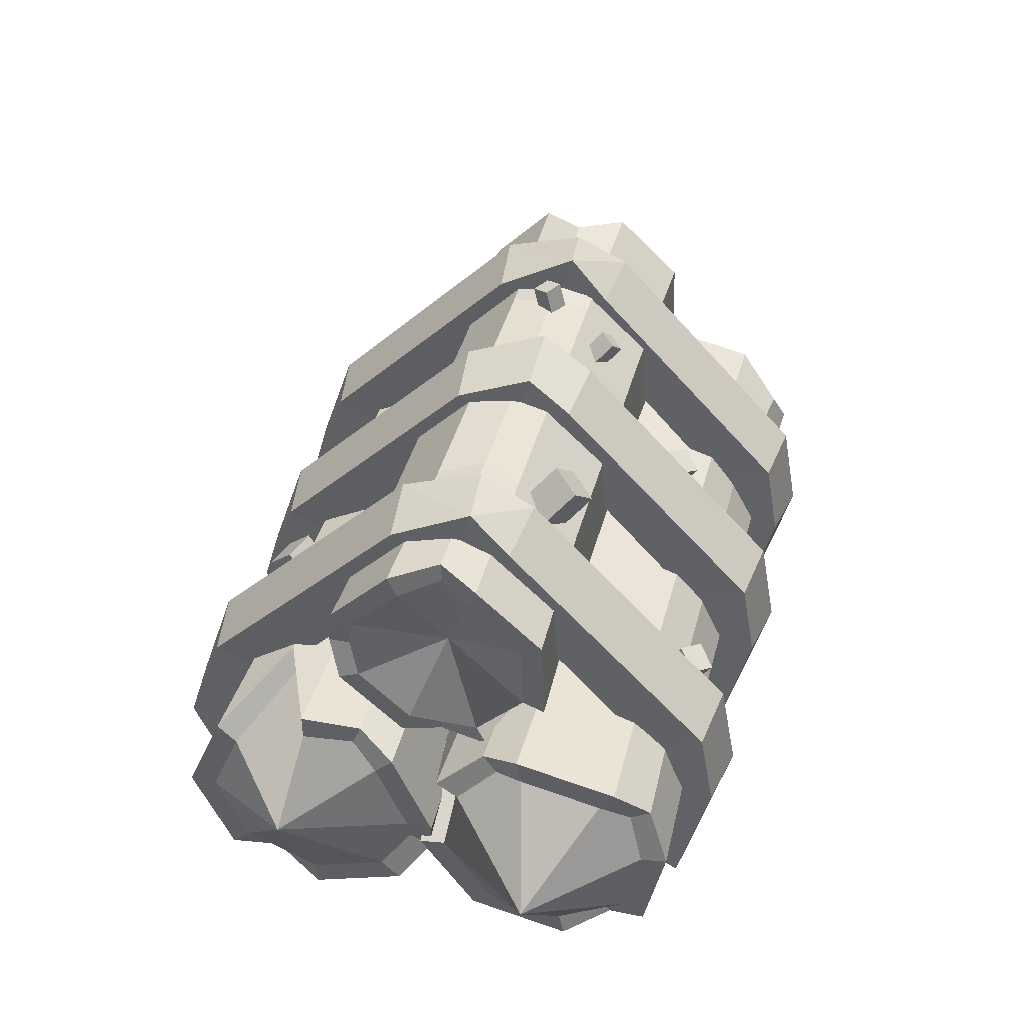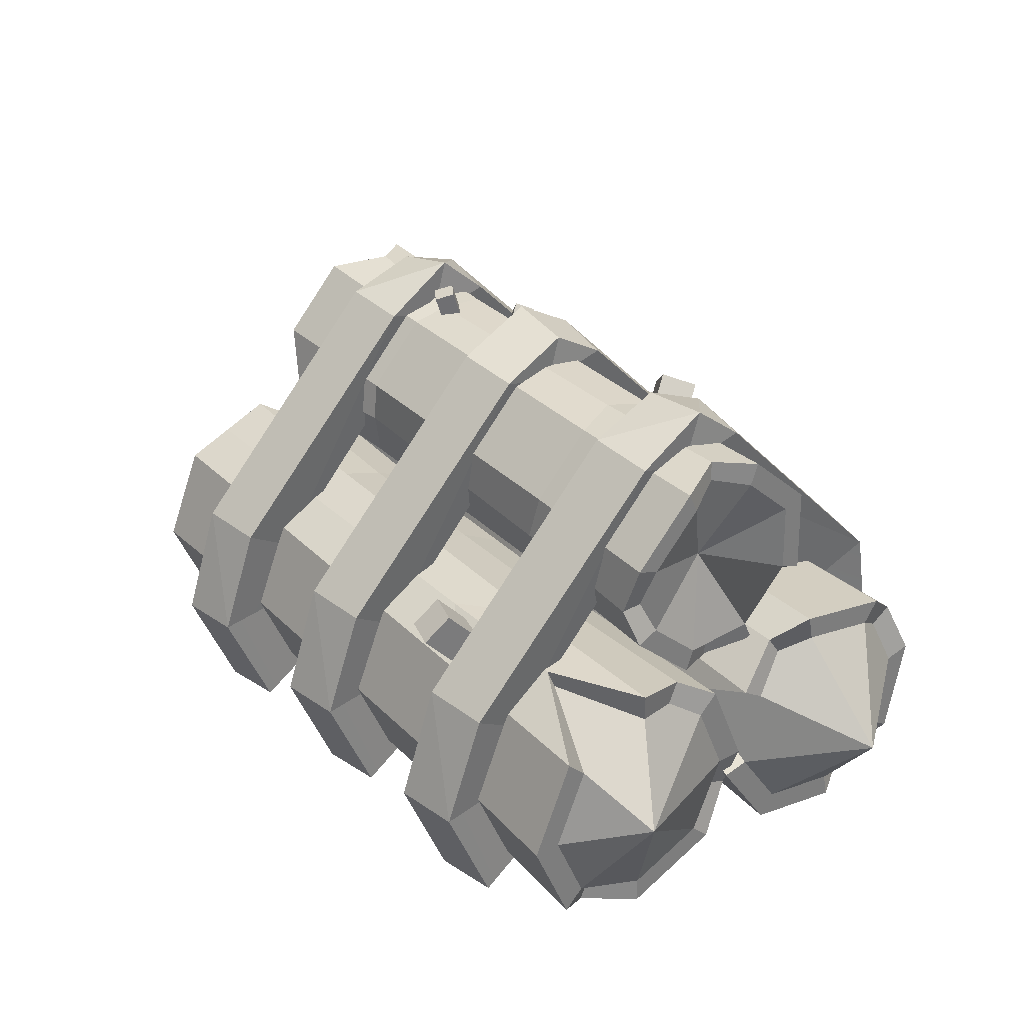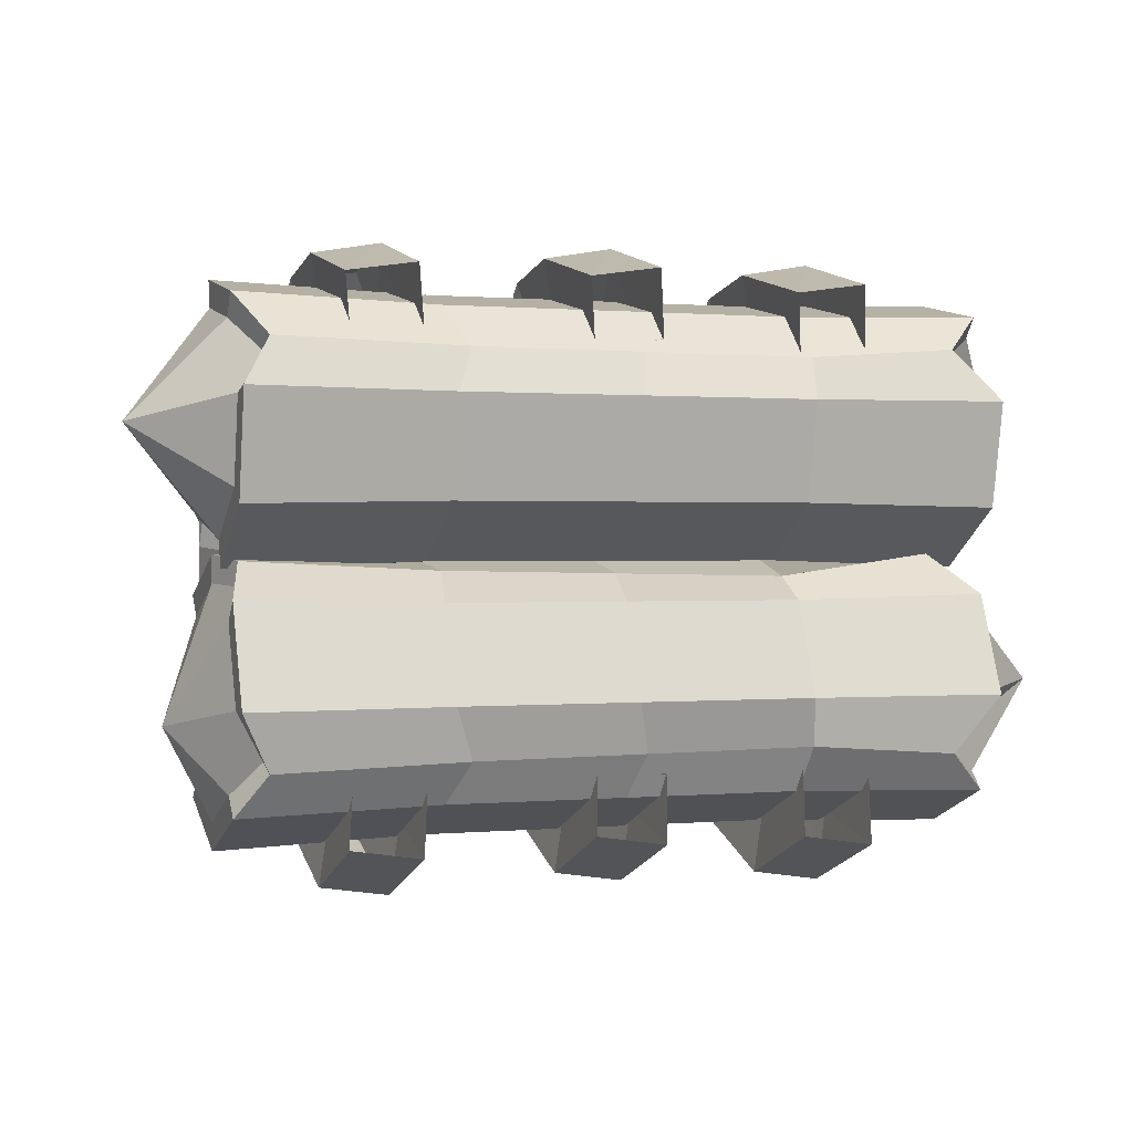
<metadata>
{"format":"obj","ext":"obj","renderer":"f3d","projection":"perspective","resolution":1024,"background":"white","views":[{"elev":42.9,"azim":-75.0,"up":"+Y"},{"elev":32.7,"azim":-127.0,"up":"+Y"},{"elev":0.6,"azim":-19.5,"up":"+Z"}]}
</metadata>
<code>
o Tronc-rope_Cylindre.002_Cylindre.003
v -1.029 2.36 0.9832
v -2.228 2.42 0.9893
v -2.4 2.372 1.3
v -1.151 2.329 1.284
v -2.4 1.919 1.788
v -1.151 1.898 1.748
v -2.4 1.253 1.813
v -1.151 1.265 1.771
v -0.69 0.9784 1.566
v -1.752 0.9313 1.601
v -2.4 0.7639 1.36
v -1.151 0.8011 1.34
v -1.073 0.7614 0.9899
v -2.289 0.7123 0.9788
v -2.4 0.7391 0.6935
v -1.151 0.7775 0.7076
v -2.4 1.193 0.2048
v -1.151 1.208 0.2435
v -2.4 1.847 1.631
v -2.4 1.313 1.651
v -1.086 1.496 0.1758
v -2.307 1.485 0.1139
v -2.4 1.859 0.18
v -1.151 1.841 0.22
v -2.4 2.348 0.6336
v -1.151 2.305 0.6508
v 1.909 0.7341 1.067
v 2.346 0.7391 0.6935
v 2.346 0.8698 0.742
v 1.909 0.8626 1.059
v -2.4 1.799 0.3423
v -2.307 1.491 0.2738
v -2.4 1.265 0.3622
v -2.131 1.556 0.9966
v -2.4 0.9014 0.7537
v -1.752 1.04 1.484
v -2.4 2.21 1.24
v -2.4 0.9213 1.288
v -2.289 0.8722 0.9728
v -2.4 2.19 0.7058
v -2.228 2.261 0.9953
v 2.346 1.193 0.2048
v 1.102 1.208 0.2435
v 1.124 1.515 0.2131
v 2.093 1.523 0.05701
v -0.02462 1.208 0.2435
v 0.01918 1.505 0.1945
v 2.346 1.253 1.813
v 1.102 1.265 1.771
v 1.256 1.015 1.559
v 2.346 1.008 1.586
v -0.02462 1.265 1.771
v 0.283 0.9966 1.563
v 2.346 0.7639 1.36
v 1.102 0.8011 1.34
v 1.128 0.78 1.013
v -0.02462 0.8011 1.34
v 0.02781 0.7707 1.001
v 2.346 2.348 0.6336
v 1.102 2.305 0.6508
v 1.143 2.331 0.9725
v 2.043 2.461 0.9786
v -0.02462 2.305 0.6508
v 0.05708 2.346 0.9779
v 2.346 1.859 0.18
v 1.102 1.841 0.22
v -0.02462 1.841 0.22
v 1.102 0.7775 0.7076
v -0.02462 0.7775 0.7076
v 2.346 1.919 1.788
v 1.102 1.898 1.748
v -0.02462 1.898 1.748
v 2.346 2.372 1.3
v 1.102 2.329 1.284
v -0.02462 2.329 1.284
v 2.346 2.205 0.6923
v 2.043 2.316 0.9806
v 2.436 1.51 1.005
v 2.093 1.52 0.1907
v 2.346 1.246 0.3364
v 2.346 0.8903 1.295
v 2.346 1.093 1.483
v 2.346 2.225 1.245
v 2.346 1.296 1.671
v 2.346 1.849 1.651
v 2.346 1.799 0.3158
v -1.15 -0.8456 -0.3708
v -2.527 -0.9058 -0.406
v -2.724 -0.7071 -0.7071
v -1.291 -0.6694 -0.6692
v -2.724 3e-06 -1
v -1.291 0.002217 -0.9474
v -2.724 0.7071 -0.7071
v -1.291 0.6738 -0.6692
v -0.7614 0.875 -0.318
v -1.98 0.9407 -0.3319
v -2.724 1 0
v -1.291 0.952 0.002385
v -1.201 0.8257 0.3871
v -2.597 0.8716 0.4222
v -2.724 0.7071 0.7071
v -1.291 0.6738 0.674
v -2.724 3e-06 1
v -1.291 0.002217 0.9521
v -2.724 3e-06 -0.8012
v -2.724 0.5666 -0.5666
v -1.216 -0.3299 0.8853
v -2.618 -0.3484 0.955
v -2.724 -0.7071 0.7071
v -1.291 -0.6694 0.674
v -2.724 -1 -0
v -1.291 -0.9475 0.002385
v 2.222 0.8911 0.3197
v 2.724 0.7071 0.7071
v 2.724 0.594 0.594
v 2.222 0.7531 0.2667
v -2.724 -0.5666 0.5666
v -2.618 -0.2781 0.7854
v -2.724 3e-06 0.8012
v -3.057 0.0183 -0.1522
v -2.724 0.5666 0.5666
v -1.98 0.7711 -0.2616
v -2.724 -0.5666 -0.5666
v -2.724 0.8012 0
v -2.597 0.702 0.3519
v -2.724 -0.8012 -0
v -2.527 -0.7361 -0.3358
v 2.724 -3e-06 1
v 1.296 0.002214 0.9521
v 1.321 -0.3324 0.8372
v 2.434 -0.4153 0.9963
v 0.002457 0.002215 0.9521
v 0.05273 -0.3311 0.8612
v 2.724 0.7071 -0.7071
v 1.296 0.6738 -0.6692
v 1.473 0.8336 -0.3283
v 2.724 0.8536 -0.3536
v 0.002458 0.6738 -0.6692
v 0.3556 0.8543 -0.3231
v 2.724 1 0
v 1.296 0.952 0.002385
v 1.326 0.8172 0.3545
v 0.002458 0.952 0.002385
v 0.06264 0.8215 0.3708
v 2.724 -1 -0
v 1.296 -0.9475 0.002385
v 1.343 -0.8209 -0.3459
v 2.376 -0.9535 -0.4144
v 0.002456 -0.9475 0.002385
v 0.09625 -0.8333 -0.3583
v 2.724 -0.7071 0.7071
v 1.296 -0.6694 0.674
v 0.002457 -0.6694 0.674
v 1.296 0.6738 0.674
v 0.002458 0.6738 0.674
v 2.724 -2e-06 -1
v 1.296 0.002214 -0.9474
v 0.002457 0.002216 -0.9474
v 2.724 -0.7071 -0.7071
v 1.296 -0.6694 -0.6692
v 0.002457 -0.6694 -0.6692
v 2.724 -0.8229 0.007083
v 2.376 -0.8014 -0.3472
v 3.514 0.04166 0.04167
v 2.434 -0.3481 0.8583
v 2.724 0.00708 0.8371
v 2.724 0.8371 0.007083
v 2.724 0.7155 -0.2864
v 2.724 -0.5798 -0.5798
v 2.724 0.594 -0.5798
v 2.724 0.00708 -0.8229
v 2.724 -0.5798 0.594
v -1.134 -0.7845 2.379
v -2.51 -0.8471 2.41
v -2.707 -0.9878 2.077
v -1.274 -0.9353 2.067
v -2.707 -0.8402 1.326
v -1.274 -0.7951 1.354
v -2.707 -0.2047 0.8998
v -1.274 -0.1916 0.9486
v -0.7446 0.2123 0.9755
v -1.964 0.2371 0.9131
v -2.707 0.5463 1.047
v -1.274 0.5217 1.089
v -1.184 0.7721 1.407
v -2.581 0.8268 1.388
v -2.707 0.9729 1.683
v -1.274 0.9269 1.692
v -2.707 0.8252 2.434
v -1.274 0.7866 2.406
v -2.707 -0.6746 1.437
v -2.707 -0.1655 1.095
v -1.199 0.5471 2.645
v -2.601 0.5949 2.699
v -2.707 0.1898 2.861
v -1.274 0.1831 2.811
v -2.707 -0.5612 2.713
v -1.274 -0.5301 2.671
v 2.239 0.7522 1.315
v 2.741 0.9729 1.683
v 2.741 0.8161 1.714
v 2.239 0.6316 1.401
v -2.707 0.1506 2.666
v -2.601 0.4925 2.547
v -2.707 0.6597 2.324
v -3.322 -0.007453 1.88
v -2.707 0.778 1.722
v -1.964 0.2017 1.093
v -2.707 -0.7929 2.038
v -2.707 0.4362 1.213
v -2.581 0.6743 1.491
v -2.707 -0.4511 2.547
v -2.51 -0.6946 2.307
v 2.741 0.8252 2.434
v 1.313 0.7866 2.406
v 1.338 0.5056 2.62
v 2.451 0.5922 2.778
v 0.01926 0.7866 2.406
v 0.06953 0.5264 2.633
v 2.741 -0.2047 0.8999
v 1.313 -0.1916 0.9486
v 1.489 0.1808 1.004
v 2.741 0.1708 0.9737
v 0.01926 -0.1916 0.9486
v 0.3724 0.1965 0.9899
v 2.741 0.5463 1.047
v 1.313 0.5217 1.089
v 1.343 0.7402 1.396
v 0.01926 0.5217 1.089
v 0.07944 0.7562 1.401
v 2.741 -0.5612 2.713
v 1.313 -0.5301 2.671
v 1.36 -0.75 2.372
v 2.392 -0.8805 2.445
v 0.01926 -0.5301 2.671
v 0.113 -0.7672 2.376
v 2.741 0.1898 2.861
v 1.313 0.1831 2.811
v 0.01926 0.1831 2.811
v 1.313 0.9268 1.692
v 0.01926 0.9268 1.692
v 2.741 -0.8402 1.326
v 1.313 -0.7951 1.354
v 0.01926 -0.7951 1.354
v 2.741 -0.9878 2.077
v 1.313 -0.9353 2.067
v 0.01926 -0.9353 2.067
v 2.741 -0.4572 2.569
v 2.392 -0.7403 2.355
v 3.187 0.02228 1.888
v 2.451 0.5145 2.645
v 2.741 0.6935 2.338
v 2.741 0.462 1.187
v 2.741 0.1503 1.126
v 2.741 -0.8113 2.042
v 2.741 -0.1614 1.065
v 2.741 -0.6888 1.419
v 2.741 0.1661 2.692
v -1.175 0.6345 -0.5848
v -1.099 0.9134 -0.8365
v -0.8391 0.9109 -0.7616
v -0.9143 0.632 -0.5099
v -0.892 1.097 -0.5716
v -0.9671 0.8177 -0.3199
v -1.152 1.099 -0.6465
v -1.227 0.8202 -0.3948
v -1.165 2.178 1.308
v -1.027 2.444 1.546
v -0.8442 2.266 1.638
v -0.9824 2 1.4
v -1.019 2.186 1.829
v -1.157 1.92 1.591
v -1.201 2.363 1.737
v -1.34 2.097 1.499
v 0.7273 2.193 1.343
v 0.8068 2.346 1.48
v 0.9118 2.244 1.533
v 0.8324 2.091 1.396
v 0.8114 2.198 1.643
v 0.732 2.045 1.506
v 0.7064 2.3 1.59
v 0.6269 2.147 1.453
v 0.9659 2.305 1.013
v 0.9883 2.517 0.9561
v 1.069 2.474 0.8296
v 1.046 2.263 0.8869
v 1.201 2.482 0.9113
v 1.179 2.271 0.9685
v 1.121 2.525 1.038
v 1.098 2.313 1.095
v 0.7601 0.7645 2.047
v 0.7333 1.022 2.209
v 0.8824 1.116 2.084
v 0.9093 0.8582 1.922
v 1.037 1.048 2.218
v 1.064 0.7904 2.057
v 0.8882 0.9545 2.343
v 0.9151 0.6967 2.181
v -1.184 0.4412 2.571
v -1.211 0.699 2.733
v -1.062 0.7927 2.608
v -1.035 0.5348 2.447
v -0.907 0.7249 2.742
v -0.8802 0.467 2.581
v -1.056 0.6312 2.867
v -1.029 0.3734 2.706
v 0.2618 -0.1056 2.642
v -0.2321 0.1378 2.6
v 0.2628 0.5545 2.626
v -0.2325 -0.6889 2.396
v -0.3078 0.1569 3.097
v -0.3078 -0.8252 2.871
v 0.1858 0.1237 3.182
v 0.2618 -0.7096 2.469
v 0.1865 -0.8459 2.944
v -0.2316 0.5269 2.549
v -0.308 0.7794 2.985
v 0.1855 0.8194 3.052
v -0.2312 2.198 1.02
v -0.3085 2.374 1.467
v -0.2268 2.569 1.125
v 0.1855 2.428 1.523
v 0.2673 2.646 1.124
v 0.2632 2.284 1.02
v -0.2316 0.4673 -0.5463
v -0.3085 2.366 0.5663
v -0.3083 0.7454 -0.9602
v 0.1855 0.771 -1.041
v 0.2624 0.5108 -0.6108
v 0.1855 2.419 0.5103
v -0.3064 -0.06422 -1.25
v 0.1855 -0.07498 -1.325
v 0.2624 -0.06378 -0.8249
v -0.2318 -0.06308 -0.7495
v 0.2625 -0.7642 -0.507
v 0.1852 -0.964 -0.9646
v -0.3101 -0.9323 -0.8919
v -0.2319 -0.7314 -0.4318
v 1.79 -0.1183 2.58
v 1.296 0.1251 2.539
v 1.791 0.5419 2.565
v 1.296 -0.7015 2.335
v 1.221 0.1443 3.036
v 1.221 -0.8378 2.81
v 1.714 0.111 3.121
v 1.79 -0.7223 2.407
v 1.715 -0.8586 2.882
v 1.297 0.5142 2.488
v 1.22 0.7667 2.923
v 1.714 0.8068 2.991
v 1.297 2.185 0.9583
v 1.22 2.362 1.406
v 1.307 2.648 1.095
v 1.714 2.415 1.461
v 1.791 2.541 1.031
v 1.792 2.271 0.9582
v 1.297 0.4547 -0.6077
v 1.22 2.354 0.505
v 1.22 0.7328 -1.022
v 1.714 0.7584 -1.102
v 1.791 0.4981 -0.6721
v 1.714 2.406 0.449
v 1.222 -0.07687 -1.312
v 1.714 -0.08764 -1.386
v 1.791 -0.07643 -0.8863
v 1.297 -0.07573 -0.8108
v 1.791 -0.7769 -0.5683
v 1.714 -0.9767 -1.026
v 1.218 -0.9449 -0.9533
v 1.297 -0.744 -0.4932
v -1.432 -0.0766 2.617
v -1.926 0.1668 2.576
v -1.431 0.5836 2.602
v -1.926 -0.6598 2.371
v -2.001 0.186 3.073
v -2.001 -0.7961 2.847
v -1.508 0.1527 3.158
v -1.432 -0.6806 2.444
v -1.507 -0.8169 2.919
v -1.925 0.5559 2.524
v -2.002 0.8084 2.96
v -1.508 0.8485 3.028
v -1.925 2.227 0.9948
v -2.002 2.403 1.442
v -1.921 2.652 1.127
v -1.508 2.457 1.498
v -1.425 2.62 1.072
v -1.43 2.313 0.9948
v -1.925 0.4964 -0.5711
v -2.002 2.395 0.5415
v -2.002 0.7744 -0.985
v -1.508 0.8001 -1.066
v -1.431 0.5398 -0.6356
v -1.508 2.448 0.4855
v -2 -0.03517 -1.275
v -1.508 -0.04594 -1.349
v -1.431 -0.03473 -0.8497
v -1.925 -0.03403 -0.7743
v -1.431 -0.7352 -0.5318
v -1.508 -0.935 -0.9894
v -2.004 -0.9032 -0.9167
v -1.925 -0.7023 -0.4566
g Tronc-rope_Cylindre.002_Cylindre.003_wood
f 1 2 3 4
f 4 3 5 6
f 6 5 7 8
f 9 10 11 12
f 13 14 15 16
f 16 15 17 18
f 7 5 19 20
f 21 22 23 24
f 24 23 25 26
f 27 28 29 30
f 31 32 33 34
f 17 15 35 33
f 10 7 20 36
f 22 17 33 32
f 5 3 37 19
f 14 11 38 39
f 25 23 31 40
f 2 25 40 41
f 26 25 2 1
f 35 39 38 34
f 20 19 34
f 37 41 40 34
f 40 31 34
f 33 35 34
f 38 36 20 34
f 19 37 34
f 3 2 41 37
f 12 11 14 13
f 15 14 39 35
f 8 7 10 9
f 11 10 36 38
f 23 22 32 31
f 18 17 22 21
f 42 43 44 45
f 43 46 47 44
f 46 18 21 47
f 48 49 50 51
f 49 52 53 50
f 52 8 9 53
f 54 55 56 27
f 55 57 58 56
f 57 12 13 58
f 59 60 61 62
f 60 63 64 61
f 63 26 1 64
f 65 66 60 59
f 66 67 63 60
f 67 24 26 63
f 45 44 66 65
f 44 47 67 66
f 47 21 24 67
f 28 68 43 42
f 68 69 46 43
f 69 16 18 46
f 27 56 68 28
f 56 58 69 68
f 58 13 16 69
f 51 50 55 54
f 50 53 57 55
f 53 9 12 57
f 70 71 49 48
f 71 72 52 49
f 72 6 8 52
f 73 74 71 70
f 74 75 72 71
f 75 4 6 72
f 62 61 74 73
f 61 64 75 74
f 64 1 4 75
f 76 77 78
f 42 45 79 80
f 51 54 81 82
f 62 73 83 77
f 70 48 84 85
f 54 27 30 81
f 73 70 85 83
f 59 62 77 76
f 65 59 76 86
f 45 65 86 79
f 48 51 82 84
f 28 42 80 29
f 79 86 78
f 82 81 78
f 81 30 78
f 77 83 78
f 86 76 78
f 30 29 78
f 84 82 78
f 83 85 78
f 80 79 78
f 29 80 78
f 85 84 78
f 87 88 89 90
f 90 89 91 92
f 92 91 93 94
f 95 96 97 98
f 99 100 101 102
f 102 101 103 104
f 93 91 105 106
f 107 108 109 110
f 110 109 111 112
f 113 114 115 116
f 117 118 119 120
f 103 101 121 119
f 96 93 106 122
f 108 103 119 118
f 91 89 123 105
f 100 97 124 125
f 111 109 117 126
f 88 111 126 127
f 112 111 88 87
f 121 125 124 120
f 106 105 120
f 123 127 126 120
f 126 117 120
f 119 121 120
f 124 122 106 120
f 105 123 120
f 89 88 127 123
f 98 97 100 99
f 101 100 125 121
f 94 93 96 95
f 97 96 122 124
f 109 108 118 117
f 104 103 108 107
f 128 129 130 131
f 129 132 133 130
f 132 104 107 133
f 134 135 136 137
f 135 138 139 136
f 138 94 95 139
f 140 141 142 113
f 141 143 144 142
f 143 98 99 144
f 145 146 147 148
f 146 149 150 147
f 149 112 87 150
f 151 152 146 145
f 152 153 149 146
f 153 110 112 149
f 131 130 152 151
f 130 133 153 152
f 133 107 110 153
f 114 154 129 128
f 154 155 132 129
f 155 102 104 132
f 113 142 154 114
f 142 144 155 154
f 144 99 102 155
f 137 136 141 140
f 136 139 143 141
f 139 95 98 143
f 156 157 135 134
f 157 158 138 135
f 158 92 94 138
f 159 160 157 156
f 160 161 158 157
f 161 90 92 158
f 148 147 160 159
f 147 150 161 160
f 150 87 90 161
f 162 163 164
f 128 131 165 166
f 137 140 167 168
f 148 159 169 163
f 156 134 170 171
f 140 113 116 167
f 159 156 171 169
f 145 148 163 162
f 151 145 162 172
f 131 151 172 165
f 134 137 168 170
f 114 128 166 115
f 165 172 164
f 168 167 164
f 167 116 164
f 163 169 164
f 172 162 164
f 116 115 164
f 170 168 164
f 169 171 164
f 166 165 164
f 115 166 164
f 171 170 164
f 173 174 175 176
f 176 175 177 178
f 178 177 179 180
f 181 182 183 184
f 185 186 187 188
f 188 187 189 190
f 179 177 191 192
f 193 194 195 196
f 196 195 197 198
f 199 200 201 202
f 203 204 205 206
f 189 187 207 205
f 182 179 192 208
f 194 189 205 204
f 177 175 209 191
f 186 183 210 211
f 197 195 203 212
f 174 197 212 213
f 198 197 174 173
f 207 211 210 206
f 192 191 206
f 209 213 212 206
f 212 203 206
f 205 207 206
f 210 208 192 206
f 191 209 206
f 175 174 213 209
f 184 183 186 185
f 187 186 211 207
f 180 179 182 181
f 183 182 208 210
f 195 194 204 203
f 190 189 194 193
f 214 215 216 217
f 215 218 219 216
f 218 190 193 219
f 220 221 222 223
f 221 224 225 222
f 224 180 181 225
f 226 227 228 199
f 227 229 230 228
f 229 184 185 230
f 231 232 233 234
f 232 235 236 233
f 235 198 173 236
f 237 238 232 231
f 238 239 235 232
f 239 196 198 235
f 217 216 238 237
f 216 219 239 238
f 219 193 196 239
f 200 240 215 214
f 240 241 218 215
f 241 188 190 218
f 199 228 240 200
f 228 230 241 240
f 230 185 188 241
f 223 222 227 226
f 222 225 229 227
f 225 181 184 229
f 242 243 221 220
f 243 244 224 221
f 244 178 180 224
f 245 246 243 242
f 246 247 244 243
f 247 176 178 244
f 234 233 246 245
f 233 236 247 246
f 236 173 176 247
f 248 249 250
f 214 217 251 252
f 223 226 253 254
f 234 245 255 249
f 242 220 256 257
f 226 199 202 253
f 245 242 257 255
f 231 234 249 248
f 237 231 248 258
f 217 237 258 251
f 220 223 254 256
f 200 214 252 201
f 251 258 250
f 254 253 250
f 253 202 250
f 249 255 250
f 258 248 250
f 202 201 250
f 256 254 250
f 255 257 250
f 252 251 250
f 201 252 250
f 257 256 250
f 259 260 261 262
f 262 261 263 264
f 261 260 265 263
f 264 263 265 266
f 266 265 260 259
f 267 268 269 270
f 270 269 271 272
f 269 268 273 271
f 272 271 273 274
f 274 273 268 267
f 275 276 277 278
f 278 277 279 280
f 277 276 281 279
f 280 279 281 282
f 282 281 276 275
f 283 284 285 286
f 286 285 287 288
f 285 284 289 287
f 288 287 289 290
f 290 289 284 283
f 291 292 293 294
f 294 293 295 296
f 293 292 297 295
f 296 295 297 298
f 298 297 292 291
f 299 300 301 302
f 302 301 303 304
f 301 300 305 303
f 304 303 305 306
f 306 305 300 299
g Tronc-rope_Cylindre.002_Cylindre.003_rope
f 307 308 309
f 310 311 308
f 312 313 311
f 314 313 315
f 310 307 314
f 316 311 317
f 316 309 308
f 317 313 318
f 319 320 321
f 321 322 323
f 319 317 320
f 324 316 319
f 324 318 309
f 320 318 322
f 325 326 327
f 325 324 319
f 328 324 329
f 327 330 328
f 326 319 321
f 330 321 323
f 331 328 332
f 331 325 327
f 333 325 334
f 328 329 333
f 335 336 333
f 337 334 331
f 333 334 338
f 336 331 332
f 313 307 309
f 310 312 311
f 312 315 313
f 314 307 313
f 310 308 307
f 316 308 311
f 309 318 313
f 317 311 313
f 324 323 322
f 321 320 322
f 319 316 317
f 324 309 316
f 324 322 318
f 320 317 318
f 325 319 326
f 325 329 324
f 328 330 324
f 327 326 330
f 330 323 324
f 330 326 321
f 333 332 328
f 331 334 325
f 333 329 325
f 328 331 327
f 335 333 338
f 337 338 334
f 336 332 333
f 336 337 331
f 339 340 341
f 342 343 340
f 344 345 343
f 346 345 347
f 342 339 346
f 348 343 349
f 348 341 340
f 349 345 350
f 351 352 353
f 353 354 355
f 351 349 352
f 356 348 351
f 356 350 341
f 352 350 354
f 357 358 359
f 357 356 351
f 360 356 361
f 359 362 360
f 358 351 353
f 362 353 355
f 363 360 364
f 363 357 359
f 365 357 366
f 360 361 365
f 367 368 365
f 369 366 363
f 365 366 370
f 368 363 364
f 345 339 341
f 342 344 343
f 344 347 345
f 346 339 345
f 342 340 339
f 348 340 343
f 341 350 345
f 349 343 345
f 356 355 354
f 353 352 354
f 351 348 349
f 356 341 348
f 356 354 350
f 352 349 350
f 357 351 358
f 357 361 356
f 360 362 356
f 359 358 362
f 362 355 356
f 362 358 353
f 365 364 360
f 363 366 357
f 365 361 357
f 360 363 359
f 367 365 370
f 369 370 366
f 368 364 365
f 368 369 363
f 371 372 373
f 374 375 372
f 376 377 375
f 378 377 379
f 374 371 378
f 380 375 381
f 380 373 372
f 381 377 382
f 383 384 385
f 385 386 387
f 383 381 384
f 388 380 383
f 388 382 373
f 384 382 386
f 389 390 391
f 389 388 383
f 392 388 393
f 391 394 392
f 390 383 385
f 394 385 387
f 395 392 396
f 395 389 391
f 397 389 398
f 392 393 397
f 399 400 397
f 401 398 395
f 397 398 402
f 400 395 396
f 377 371 373
f 374 376 375
f 376 379 377
f 378 371 377
f 374 372 371
f 380 372 375
f 373 382 377
f 381 375 377
f 388 387 386
f 385 384 386
f 383 380 381
f 388 373 380
f 388 386 382
f 384 381 382
f 389 383 390
f 389 393 388
f 392 394 388
f 391 390 394
f 394 387 388
f 394 390 385
f 397 396 392
f 395 398 389
f 397 393 389
f 392 395 391
f 399 397 402
f 401 402 398
f 400 396 397
f 400 401 395

</code>
